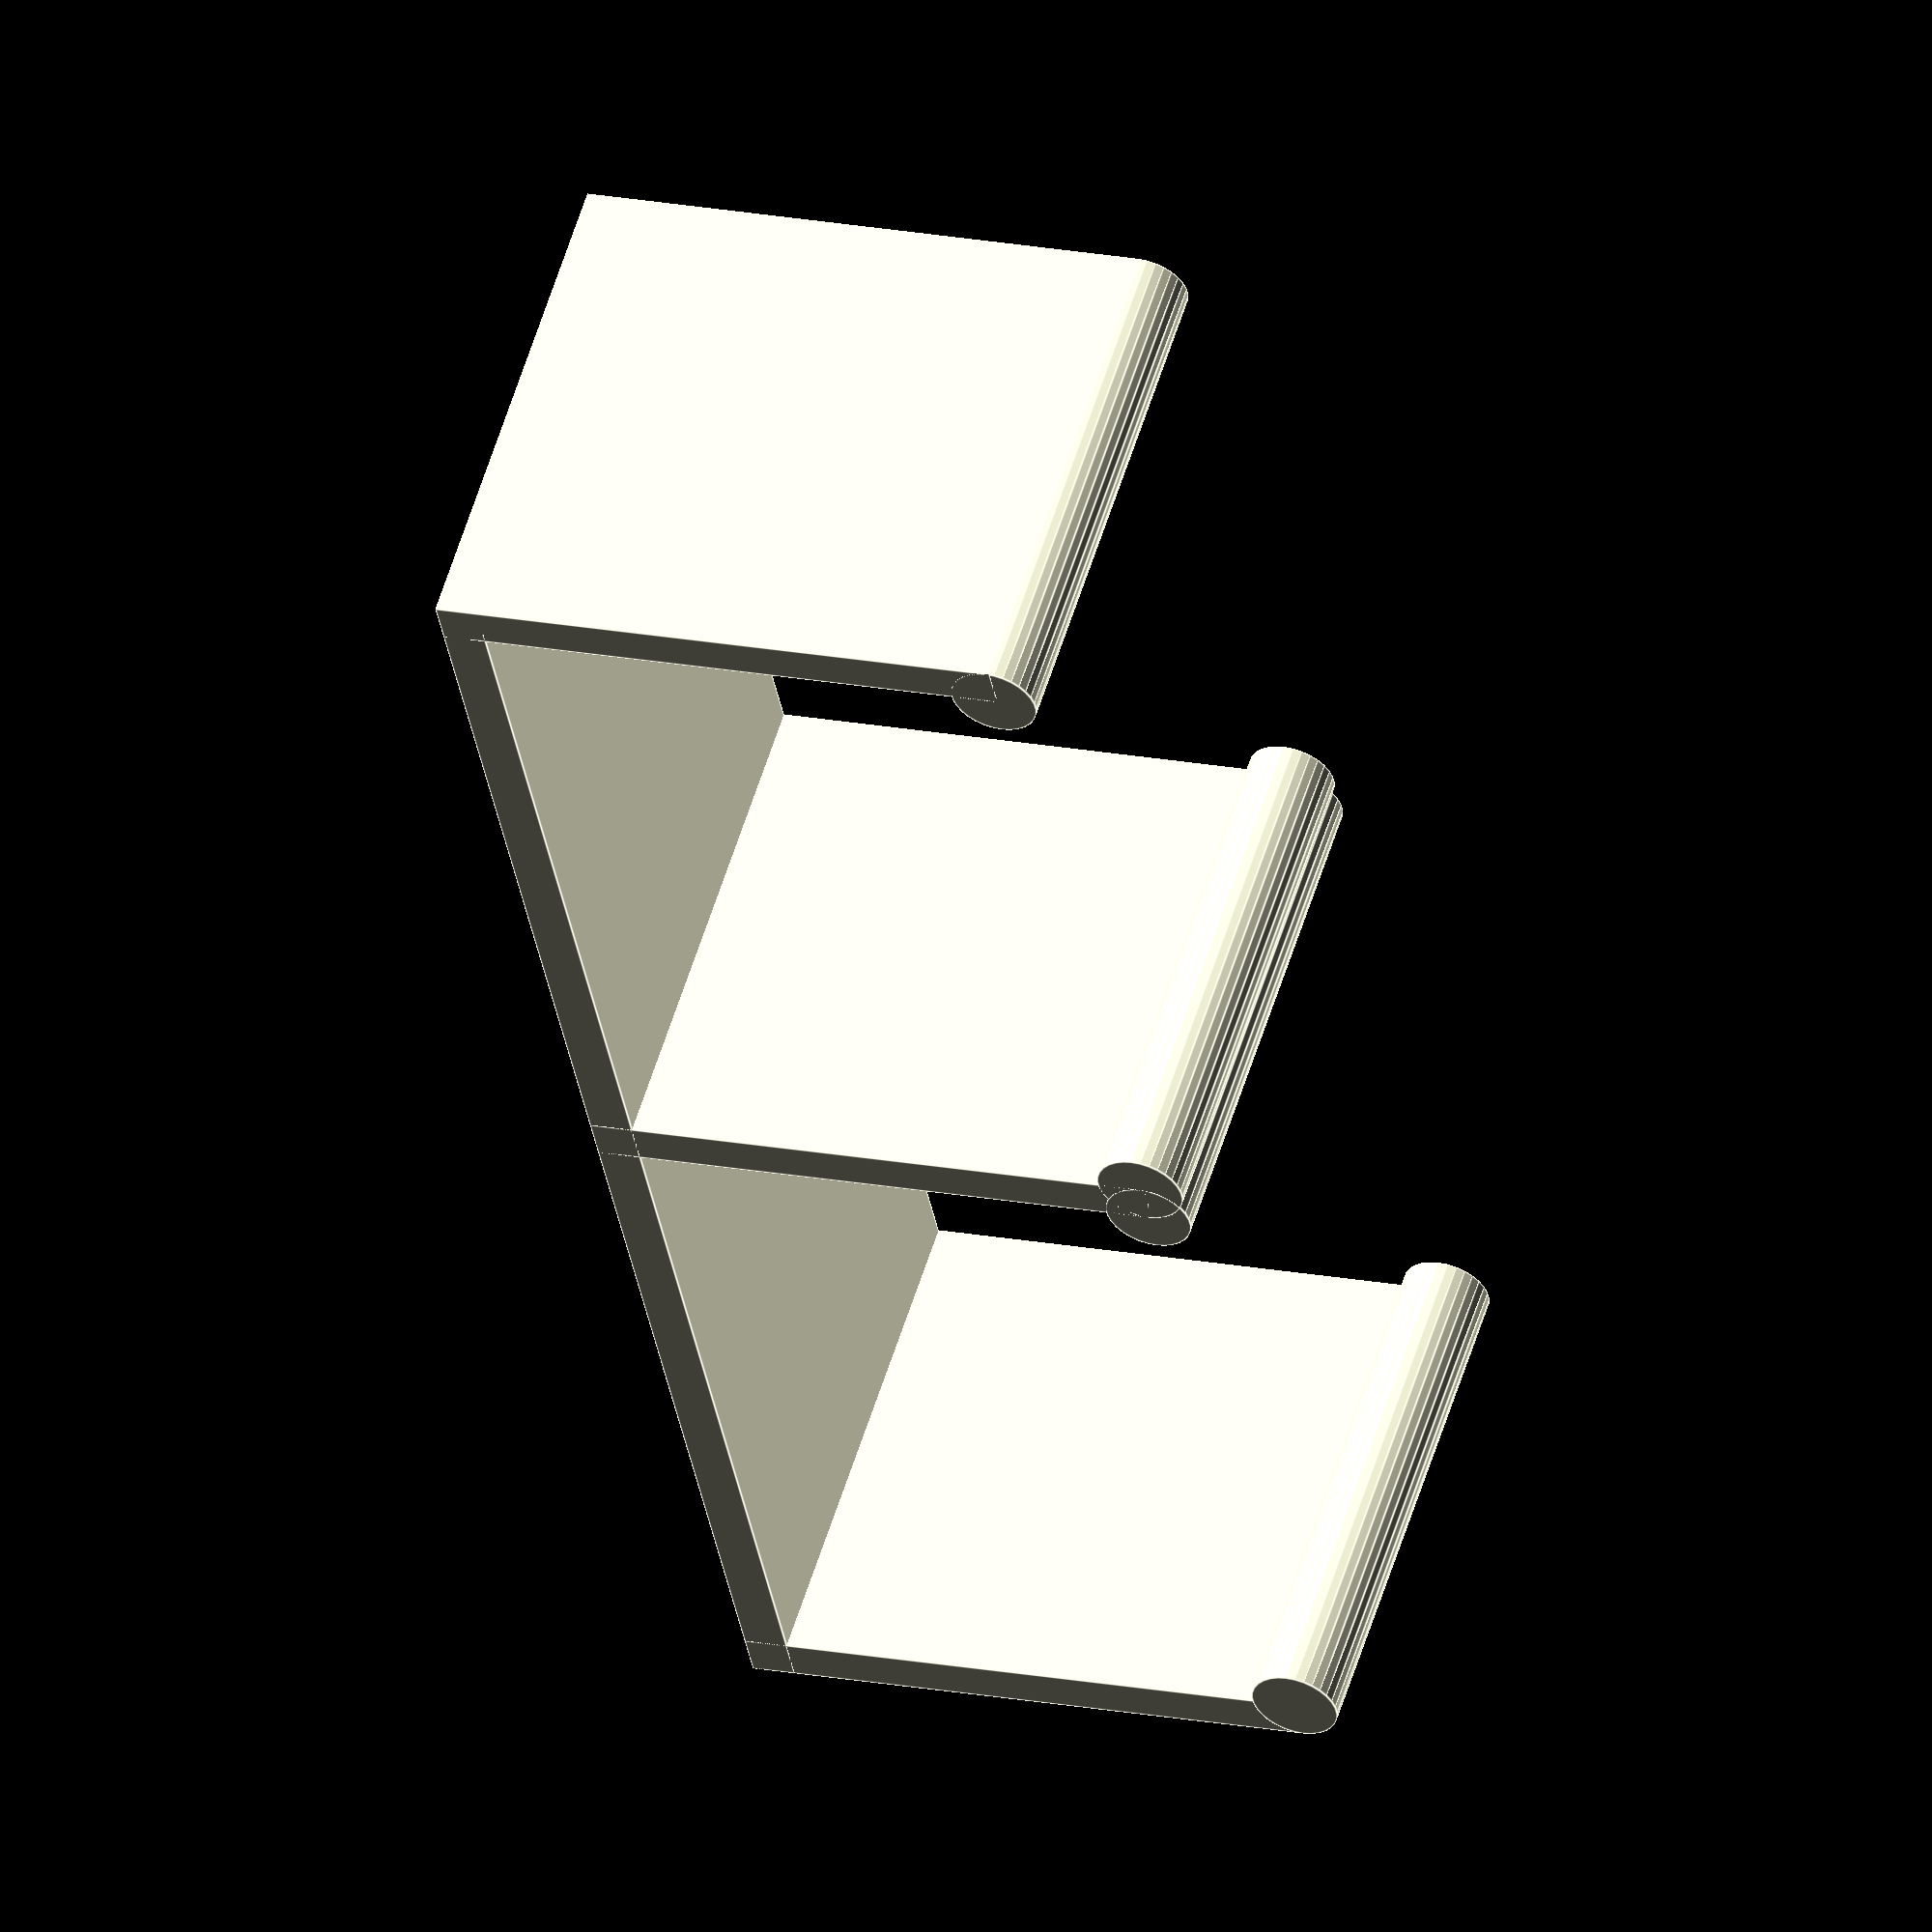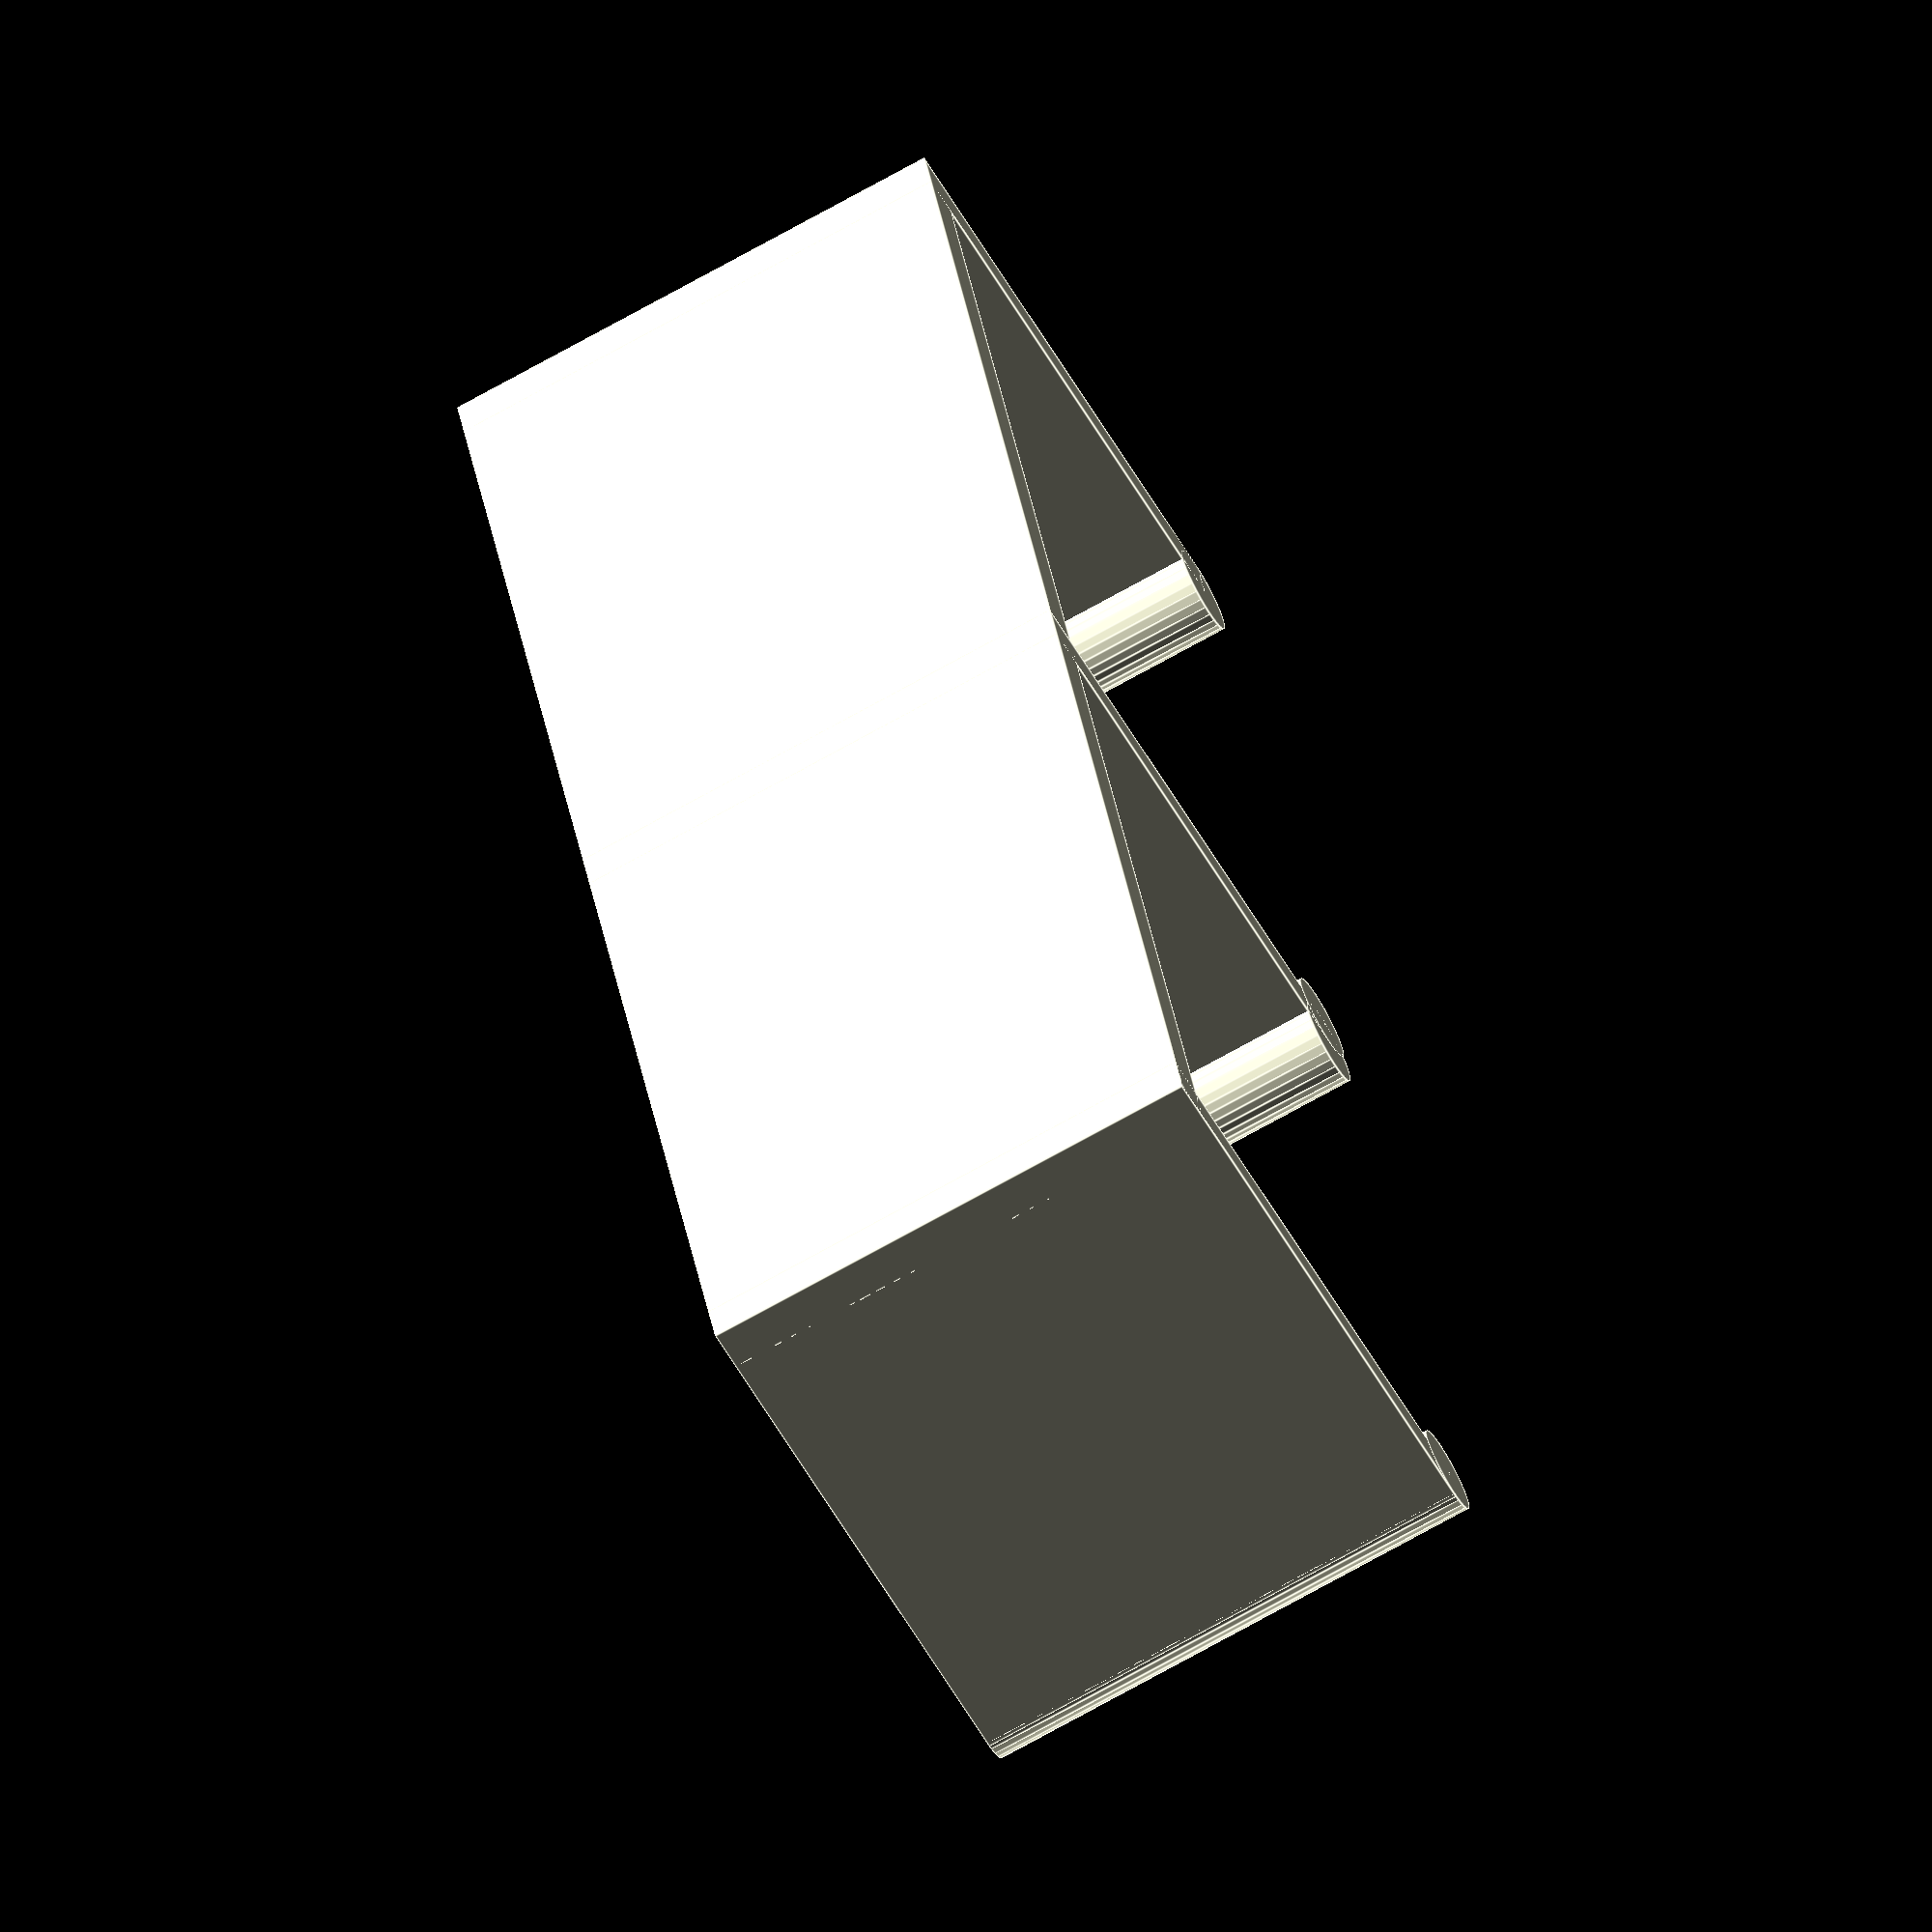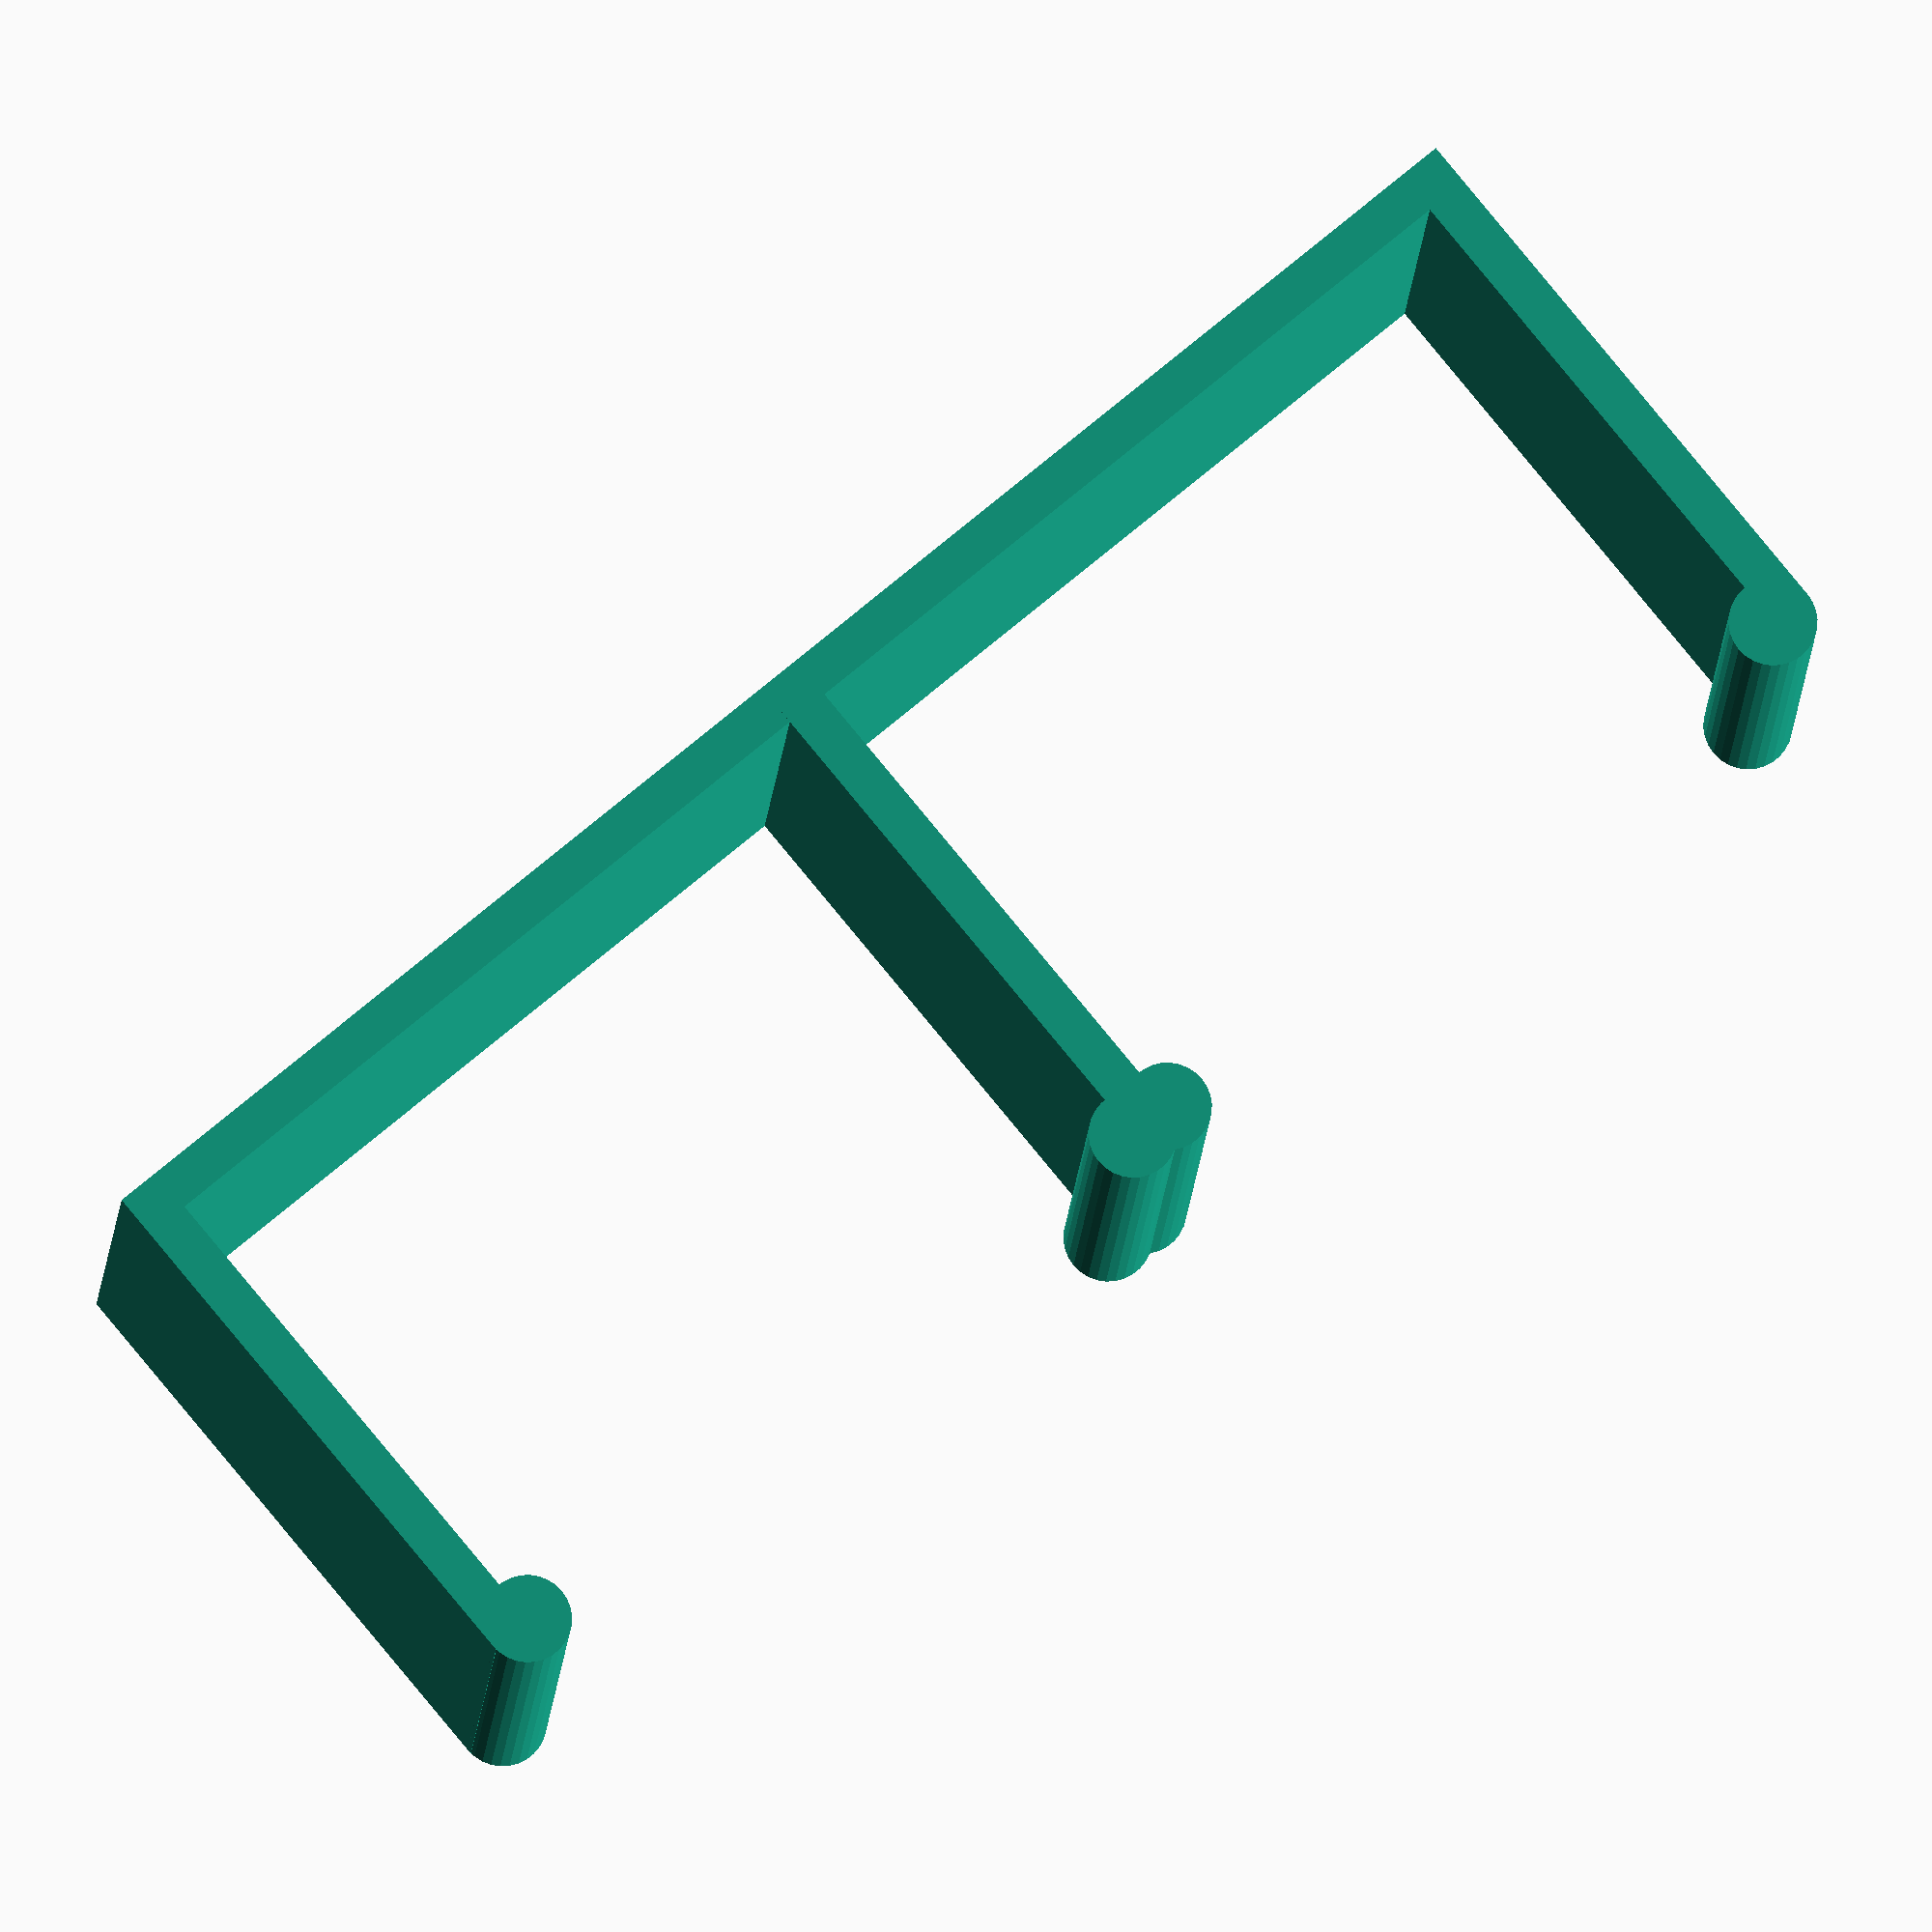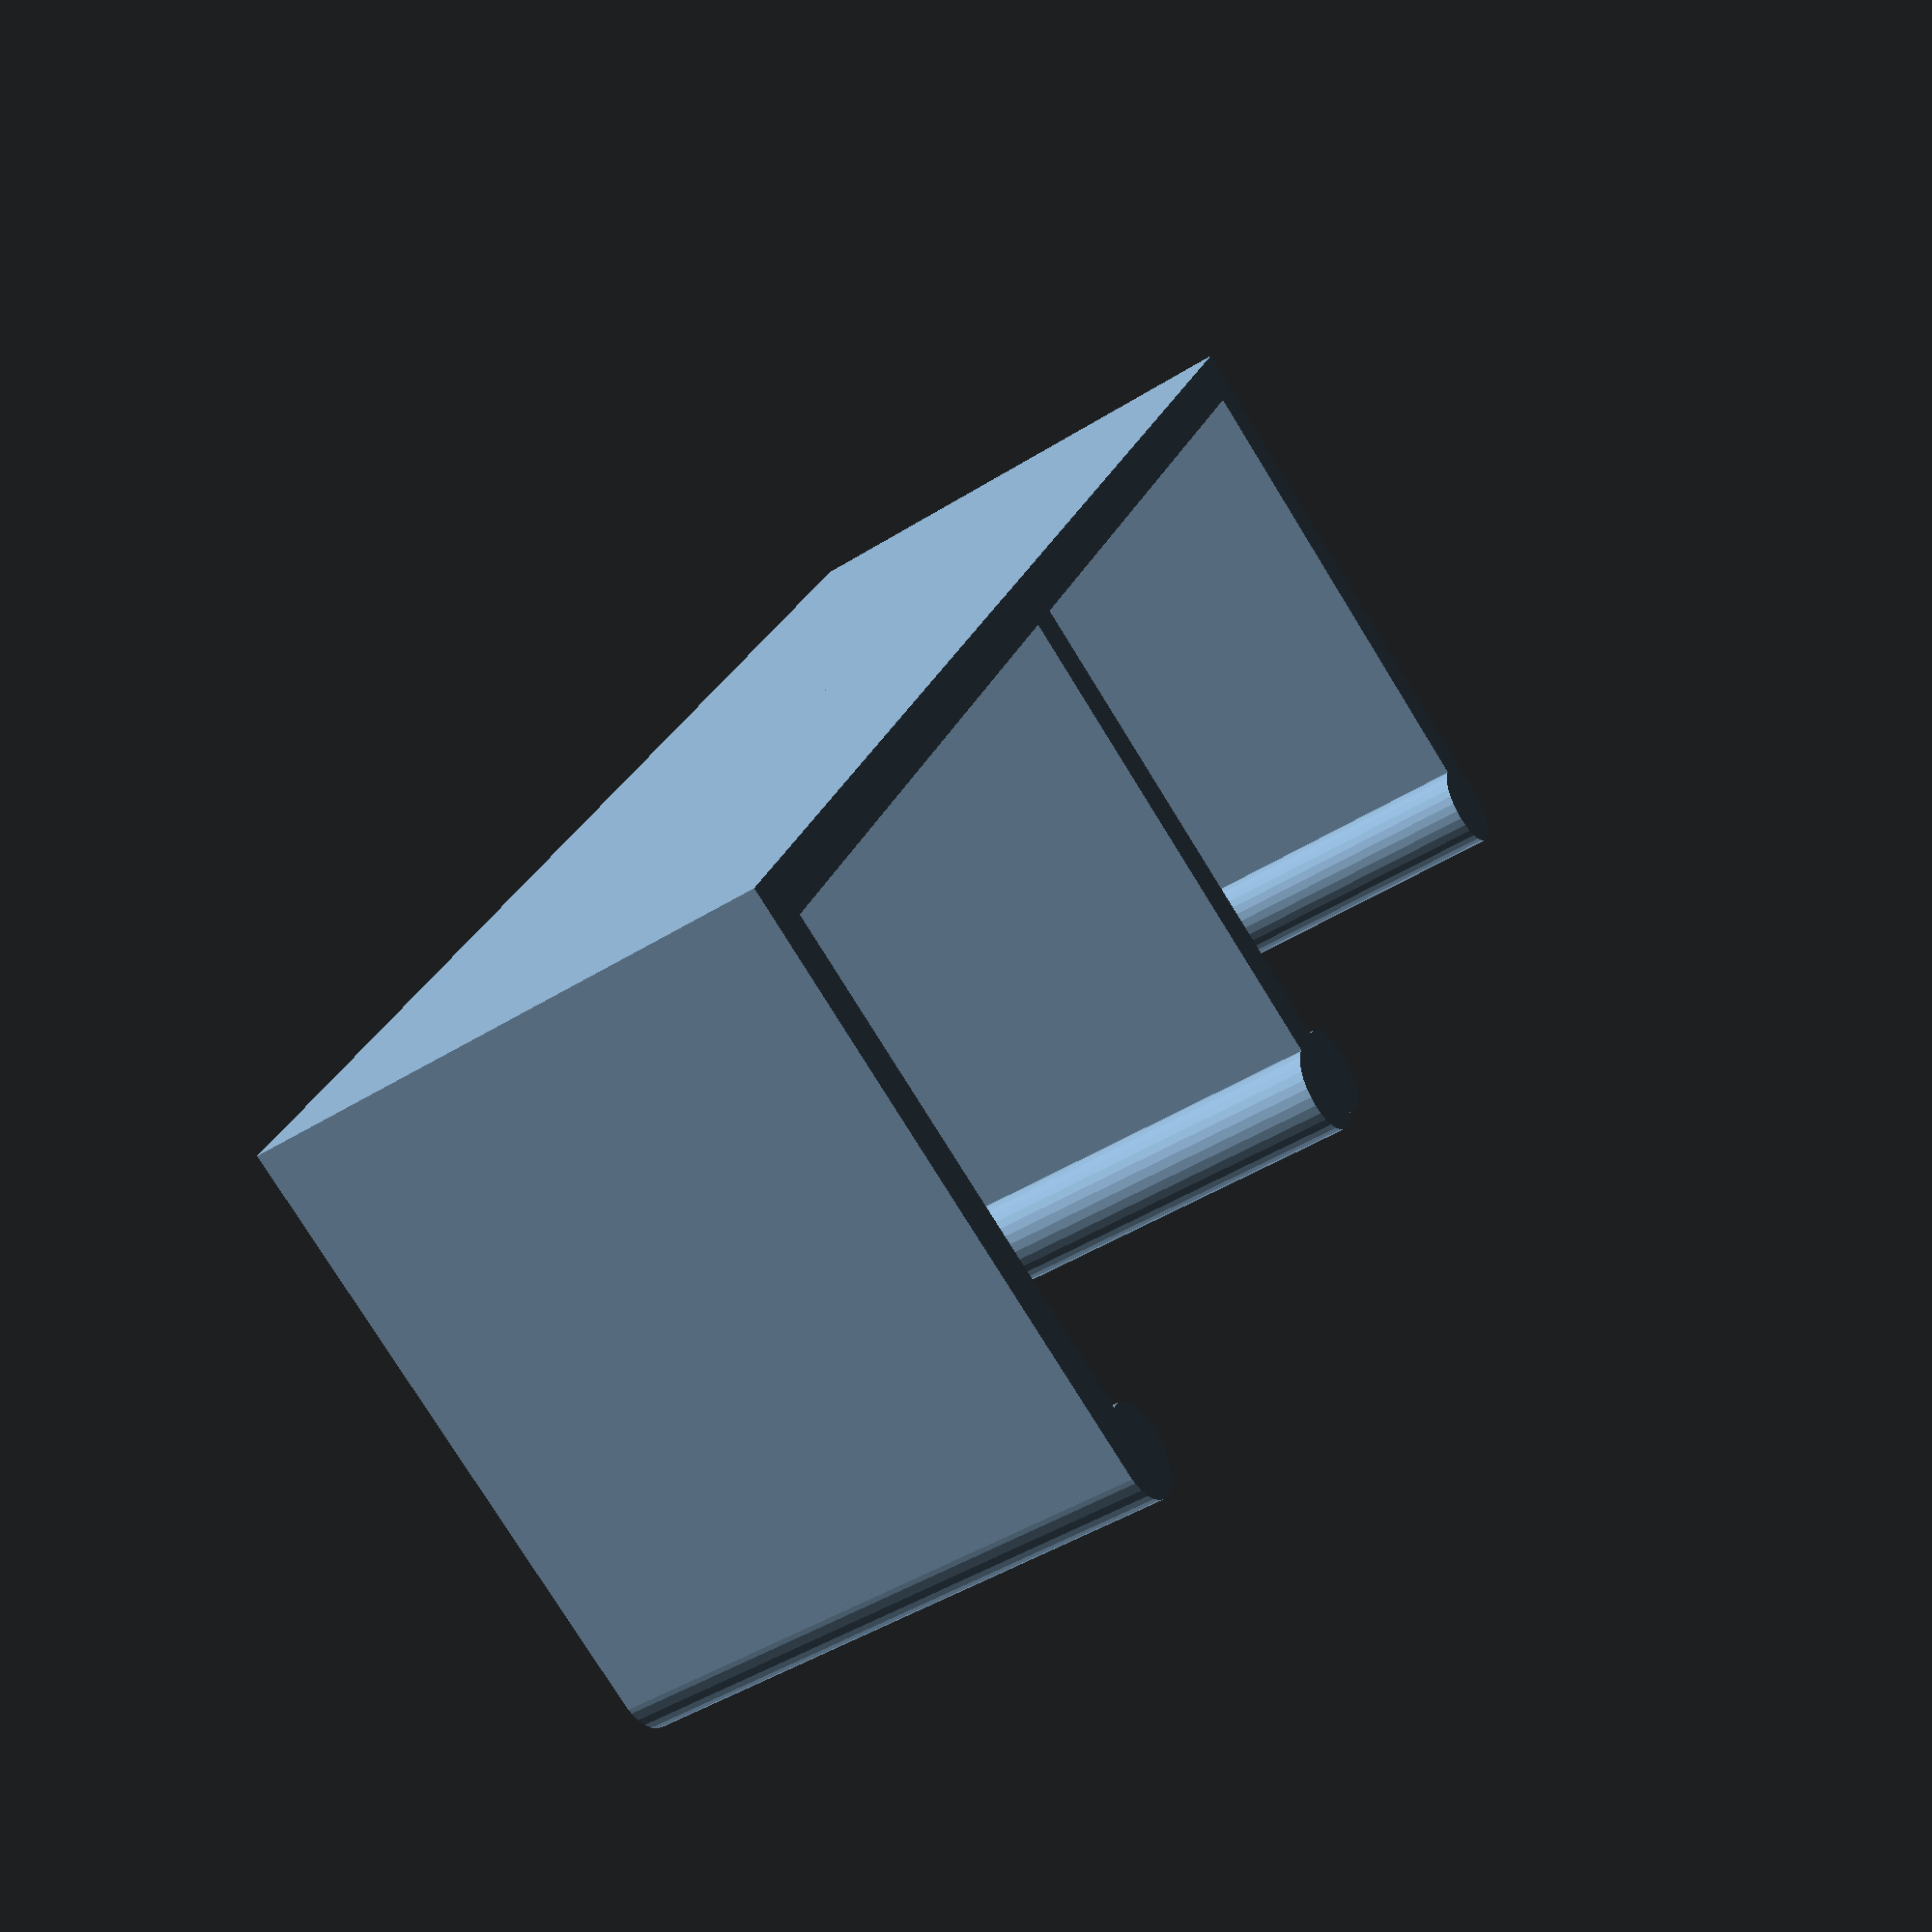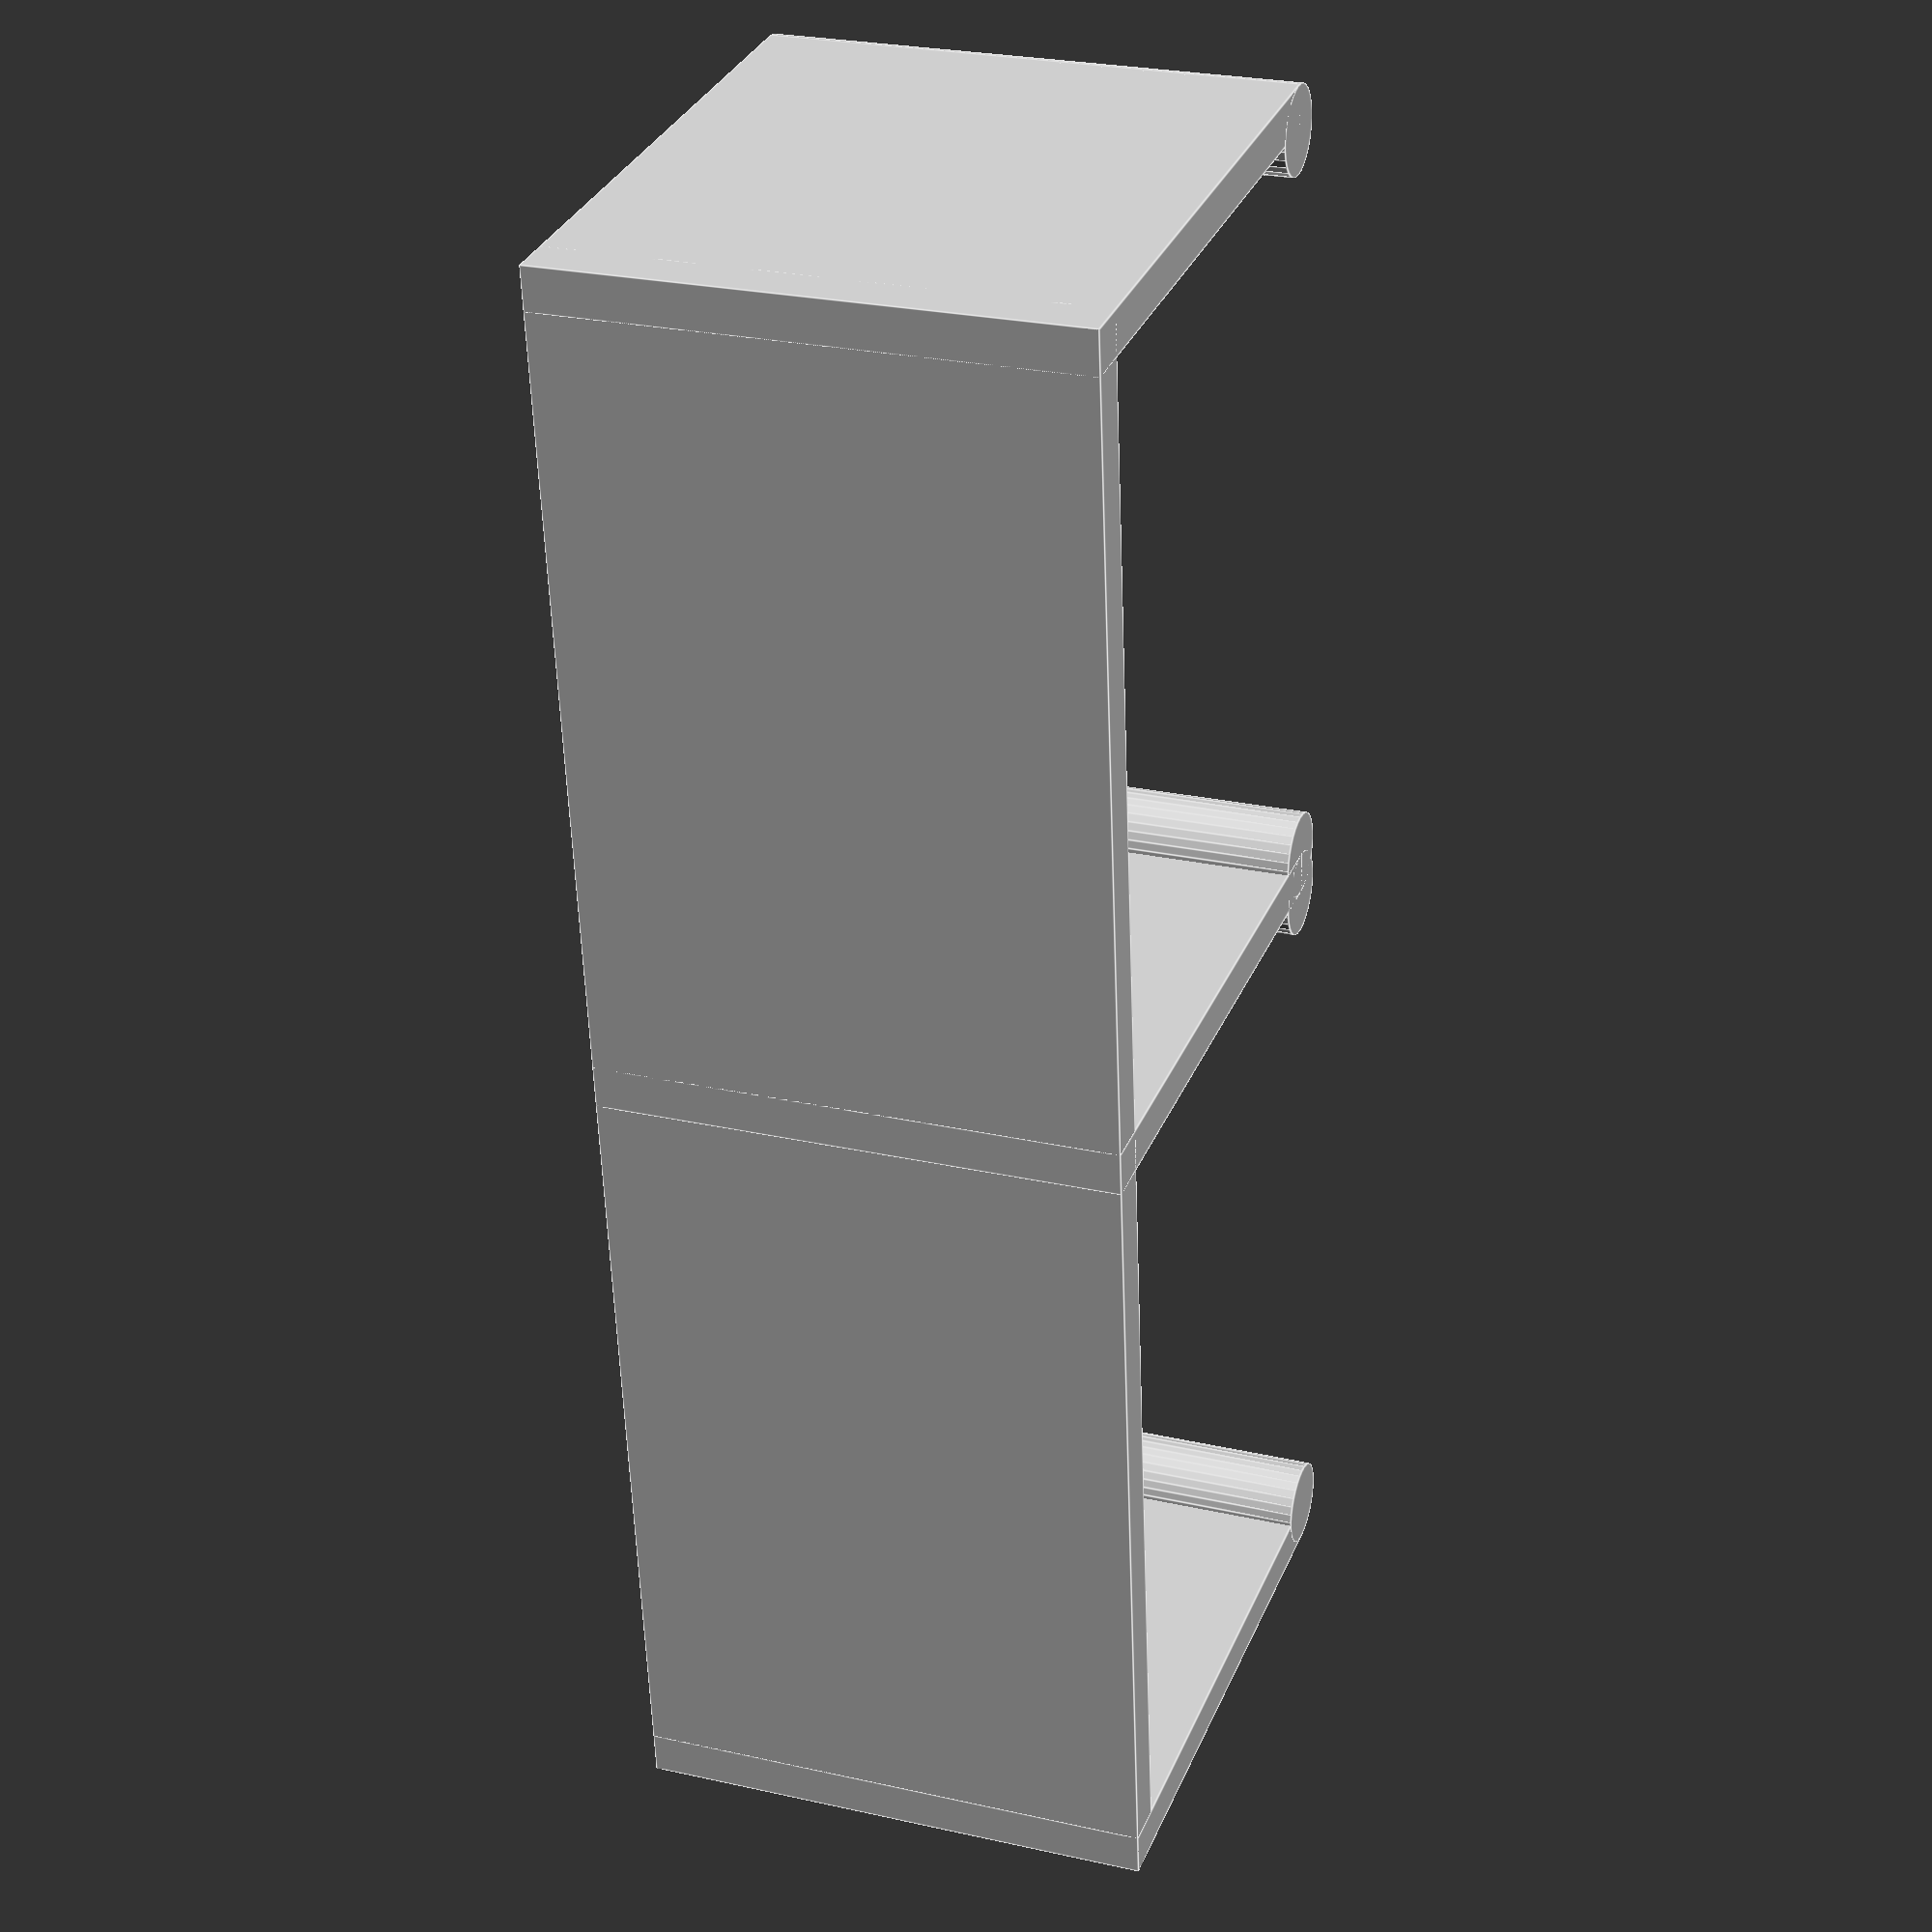
<openscad>
// strap clip.scad

/* [Global] */
// How many in a row
clips=2; // [1,2,3,4,5,6,7,8]

// Mirror clips on the other side
mirror="no"; // [no,yes]

/* [Strap Size] */
// Width of the strap
strap_width=28; // 

// Width once it is rolled up
roll_width=44; // 

/* [Clip Parameters] */
// Size of knob holding the strap in
clip_overhang=2.5;

// Thickness of the holder
clip_thickness=2.5;

// Width of the holder
clip_width=30;



/* [Hidden] */

$fs=0.1;

clipHangRadius=clip_thickness/2+clip_overhang/2;

/*             X
 *      <---roll_width-->
 *     |=================|  <--clip_thickness
 *     |                 | 
 *   Y |                 |   ^
 *     |__             __|   v strap_width
 * 
 *     ^               <> ---clip_overhang
 *      \-clip_thickness
 * 
 */

module clip() {
	*translate([roll_width,clip_thickness,0])
	cube([clip_thickness,strap_width,clip_width]);
	cube([roll_width+2*clip_thickness,clip_thickness,clip_width]);
	cube([clip_thickness,strap_width+clip_thickness*2,clip_width]);
	translate([roll_width+clip_thickness,0,0])
		cube([clip_thickness,strap_width+clip_thickness*2,clip_width]);
	translate([clipHangRadius,strap_width+clip_thickness*1.9,0])
		cylinder(r=clipHangRadius,h=clip_width);
	translate([roll_width+2*clip_thickness-clipHangRadius,strap_width+clip_thickness*1.9,0])
		cylinder(r=clipHangRadius,h=clip_width);
}

rotate([0,0,180]) {
	for (i = [0 : clips-1])
	{
	translate([i*(clip_thickness+roll_width),0,0])
	clip();
	if (mirror=="yes")
		translate([i*(clip_thickness+roll_width),clip_thickness/2,0])
			mirror([0,1,0])
				clip();
	}
}
</openscad>
<views>
elev=126.0 azim=78.8 roll=163.5 proj=o view=edges
elev=72.4 azim=108.0 roll=119.3 proj=o view=edges
elev=191.2 azim=140.5 roll=182.7 proj=o view=wireframe
elev=225.8 azim=243.5 roll=54.1 proj=p view=solid
elev=334.9 azim=263.7 roll=290.1 proj=p view=edges
</views>
